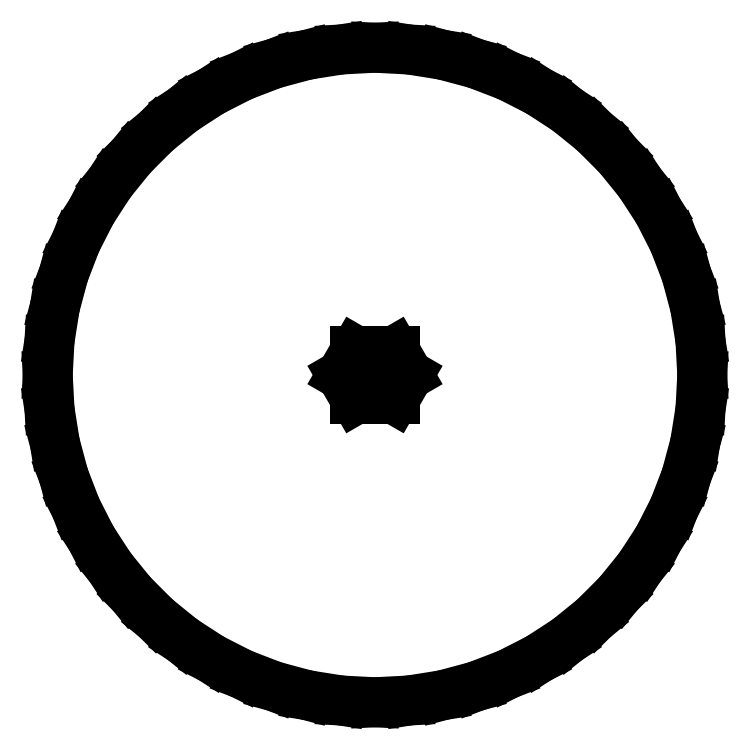
<metadata>
{"format":"dxf","ext":"dxf","renderer":"ezdxf+matplotlib","layout":"modelspace","background":"white","min_lineweight":24,"dpi":150}
</metadata>
<code>
0
SECTION
2
ENTITIES
0
LINE
8
0
10
3.983
20
-37.89
11
7.921
21
-37.27
0
LINE
8
0
10
7.921
20
-37.27
11
11.77
21
-36.24
0
LINE
8
0
10
11.77
20
-36.24
11
15.5
21
-34.81
0
LINE
8
0
10
15.5
20
-34.81
11
19.05
21
-33
0
LINE
8
0
10
19.05
20
-33
11
22.39
21
-30.82
0
LINE
8
0
10
22.39
20
-30.82
11
25.49
21
-28.31
0
LINE
8
0
10
25.49
20
-28.31
11
28.31
21
-25.49
0
LINE
8
0
10
28.31
20
-25.49
11
30.82
21
-22.39
0
LINE
8
0
10
30.82
20
-22.39
11
33
21
-19.05
0
LINE
8
0
10
33
20
-19.05
11
34.81
21
-15.5
0
LINE
8
0
10
34.81
20
-15.5
11
36.24
21
-11.77
0
LINE
8
0
10
36.24
20
-11.77
11
37.27
21
-7.921
0
LINE
8
0
10
37.27
20
-7.921
11
37.89
21
-3.983
0
LINE
8
0
10
37.89
20
-3.983
11
38.1
21
0
0
LINE
8
0
10
38.1
20
0
11
37.89
21
3.983
0
LINE
8
0
10
37.89
20
3.983
11
37.27
21
7.921
0
LINE
8
0
10
37.27
20
7.921
11
36.24
21
11.77
0
LINE
8
0
10
36.24
20
11.77
11
34.81
21
15.5
0
LINE
8
0
10
34.81
20
15.5
11
33
21
19.05
0
LINE
8
0
10
33
20
19.05
11
30.82
21
22.39
0
LINE
8
0
10
30.82
20
22.39
11
28.31
21
25.49
0
LINE
8
0
10
28.31
20
25.49
11
25.49
21
28.31
0
LINE
8
0
10
25.49
20
28.31
11
22.39
21
30.82
0
LINE
8
0
10
22.39
20
30.82
11
19.05
21
33
0
LINE
8
0
10
19.05
20
33
11
15.5
21
34.81
0
LINE
8
0
10
15.5
20
34.81
11
11.77
21
36.24
0
LINE
8
0
10
11.77
20
36.24
11
7.921
21
37.27
0
LINE
8
0
10
7.921
20
37.27
11
3.983
21
37.89
0
LINE
8
0
10
3.983
20
37.89
11
0
21
38.1
0
LINE
8
0
10
0
20
38.1
11
-3.983
21
37.89
0
LINE
8
0
10
-3.983
20
37.89
11
-7.921
21
37.27
0
LINE
8
0
10
-7.921
20
37.27
11
-11.77
21
36.24
0
LINE
8
0
10
-11.77
20
36.24
11
-15.5
21
34.81
0
LINE
8
0
10
-15.5
20
34.81
11
-19.05
21
33
0
LINE
8
0
10
-19.05
20
33
11
-22.39
21
30.82
0
LINE
8
0
10
-22.39
20
30.82
11
-25.49
21
28.31
0
LINE
8
0
10
-25.49
20
28.31
11
-28.31
21
25.49
0
LINE
8
0
10
-28.31
20
25.49
11
-30.82
21
22.39
0
LINE
8
0
10
-30.82
20
22.39
11
-33
21
19.05
0
LINE
8
0
10
-33
20
19.05
11
-34.81
21
15.5
0
LINE
8
0
10
-34.81
20
15.5
11
-36.24
21
11.77
0
LINE
8
0
10
-36.24
20
11.77
11
-37.27
21
7.921
0
LINE
8
0
10
-37.27
20
7.921
11
-37.89
21
3.983
0
LINE
8
0
10
-37.89
20
3.983
11
-38.1
21
0
0
LINE
8
0
10
-38.1
20
0
11
-37.89
21
-3.983
0
LINE
8
0
10
-37.89
20
-3.983
11
-37.27
21
-7.921
0
LINE
8
0
10
-37.27
20
-7.921
11
-36.24
21
-11.77
0
LINE
8
0
10
-36.24
20
-11.77
11
-34.81
21
-15.5
0
LINE
8
0
10
-34.81
20
-15.5
11
-33
21
-19.05
0
LINE
8
0
10
-33
20
-19.05
11
-30.82
21
-22.39
0
LINE
8
0
10
-30.82
20
-22.39
11
-28.31
21
-25.49
0
LINE
8
0
10
-28.31
20
-25.49
11
-25.49
21
-28.31
0
LINE
8
0
10
-25.49
20
-28.31
11
-22.39
21
-30.82
0
LINE
8
0
10
-22.39
20
-30.82
11
-19.05
21
-33
0
LINE
8
0
10
-19.05
20
-33
11
-15.5
21
-34.81
0
LINE
8
0
10
-15.5
20
-34.81
11
-11.77
21
-36.24
0
LINE
8
0
10
-11.77
20
-36.24
11
-7.921
21
-37.27
0
LINE
8
0
10
-7.921
20
-37.27
11
-3.983
21
-37.89
0
LINE
8
0
10
-3.983
20
-37.89
11
0
21
-38.1
0
LINE
8
0
10
0
20
-38.1
11
3.983
21
-37.89
0
LINE
8
0
10
-2.275
20
-2.815
11
-3.9
21
0
0
LINE
8
0
10
-3.9
20
0
11
-2.275
21
2.815
0
LINE
8
0
10
-2.275
20
2.815
11
2.275
21
2.815
0
LINE
8
0
10
2.275
20
2.815
11
3.9
21
0
0
LINE
8
0
10
3.9
20
0
11
2.275
21
-2.815
0
LINE
8
0
10
2.275
20
-2.815
11
-2.275
21
-2.815
0
ENDSEC
0
EOF

</code>
